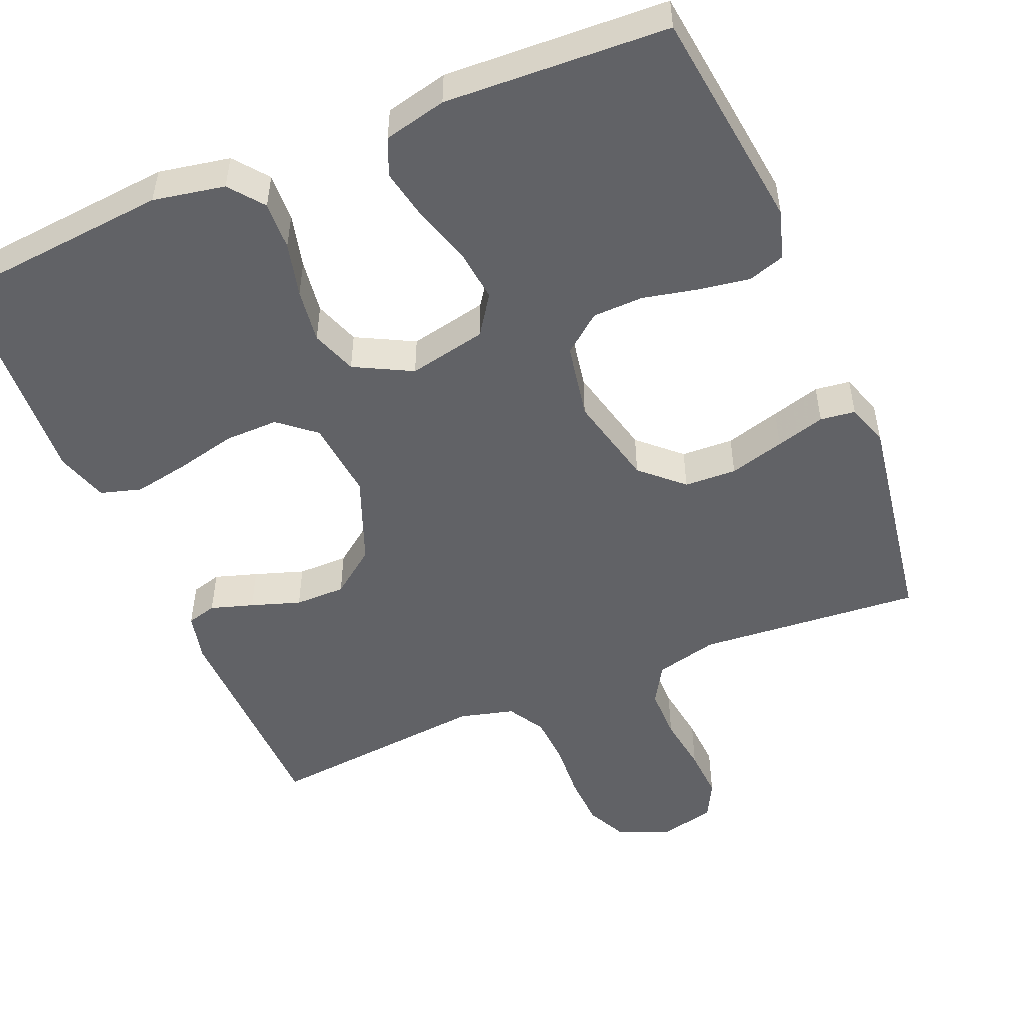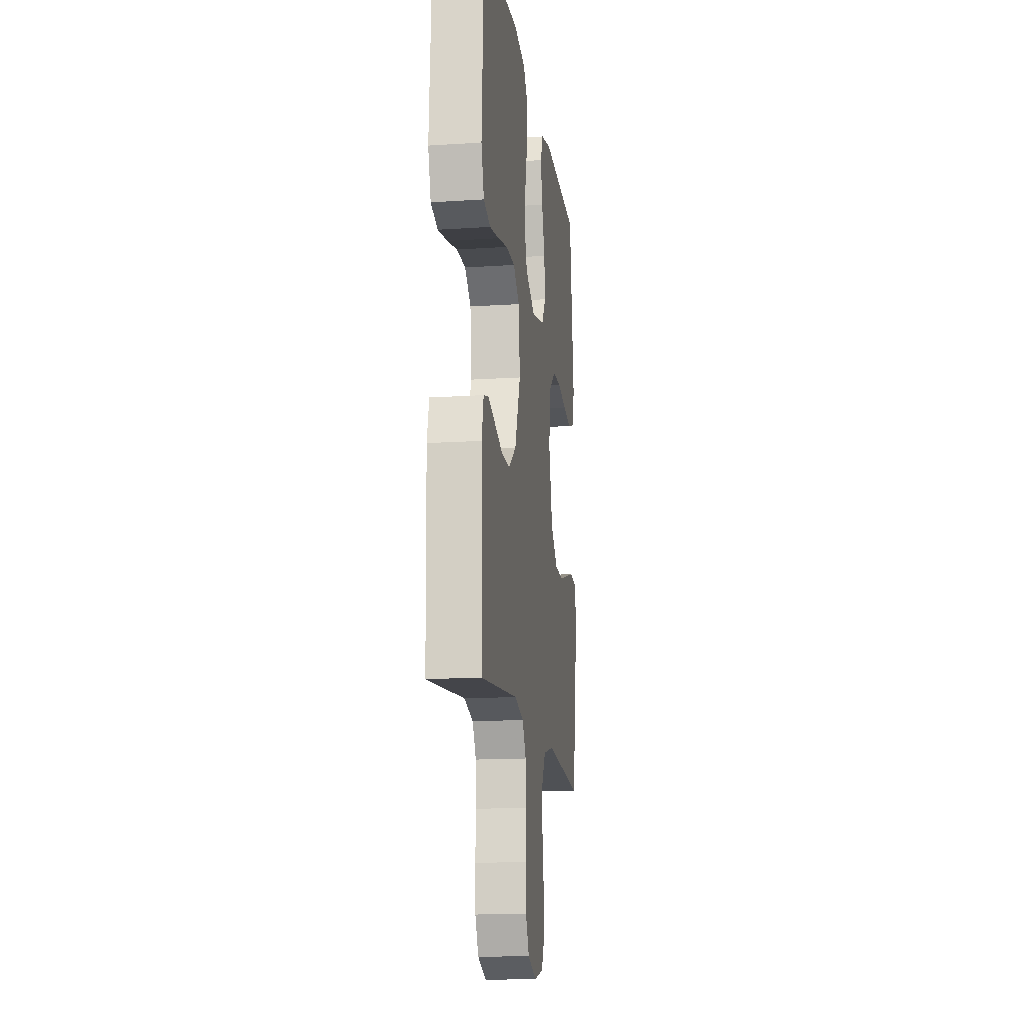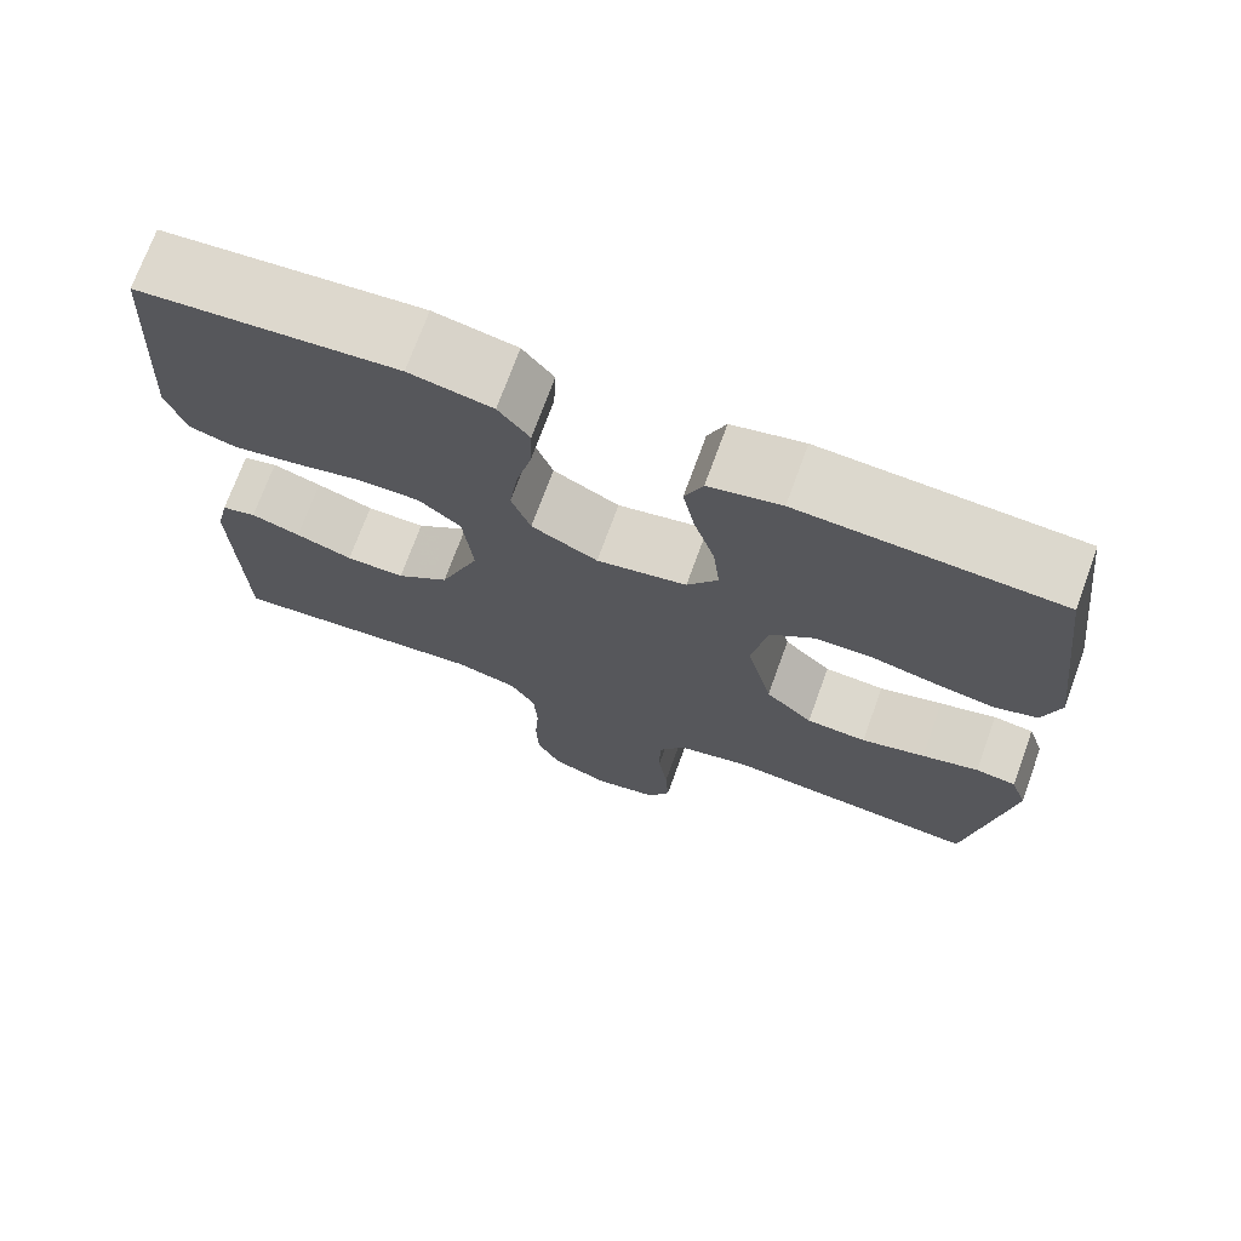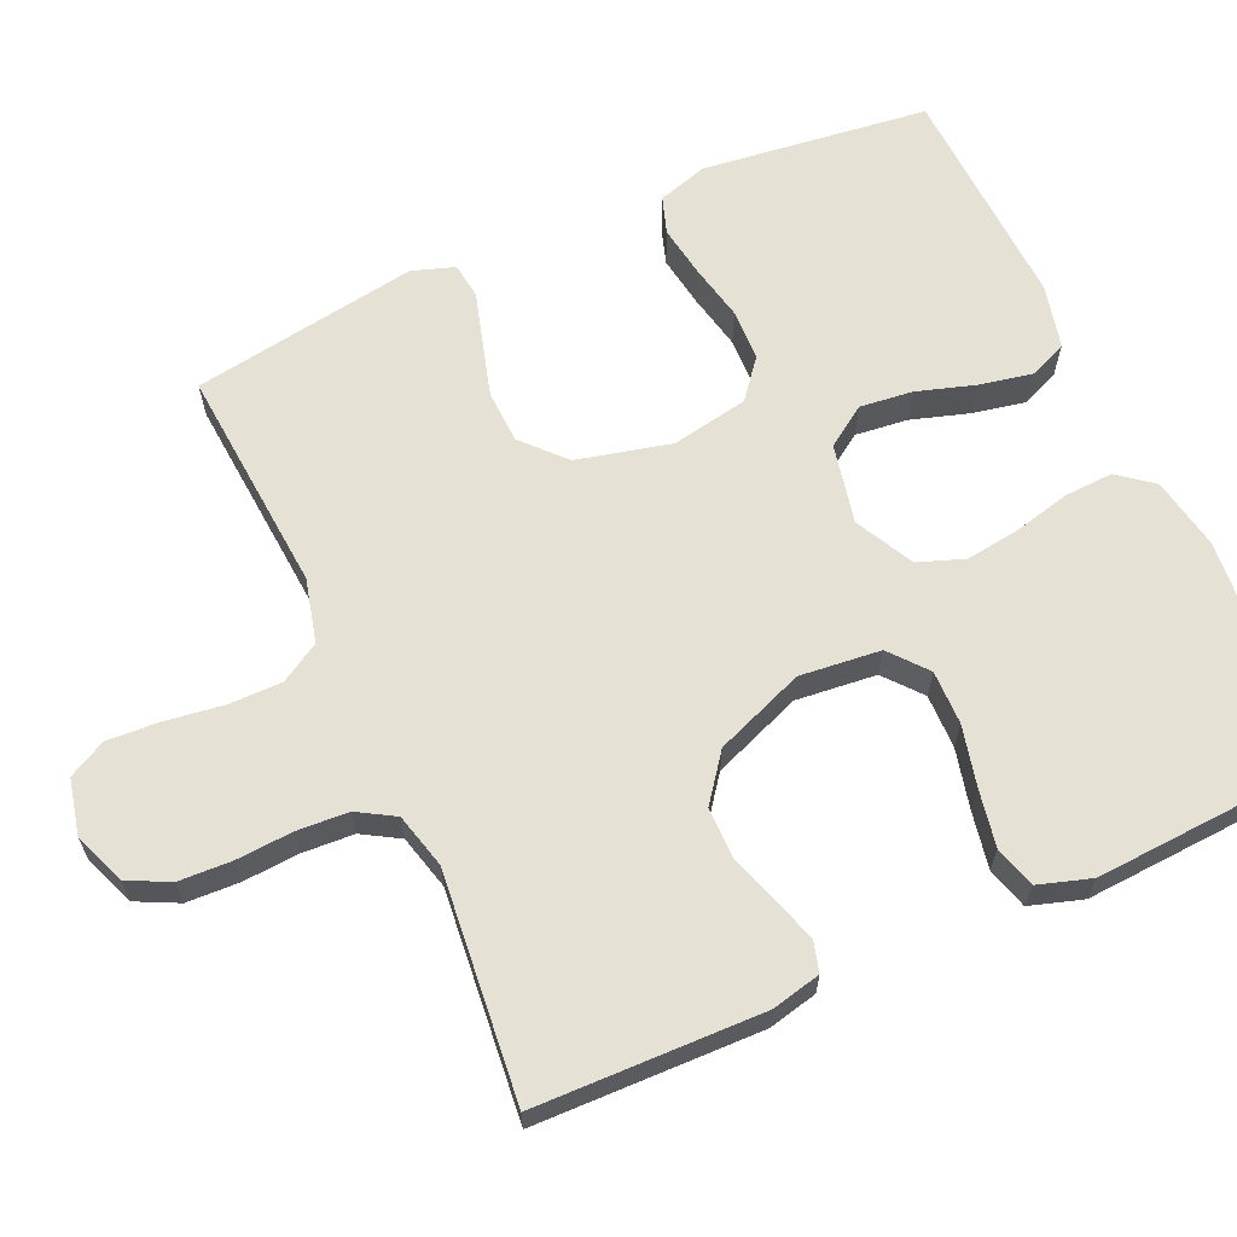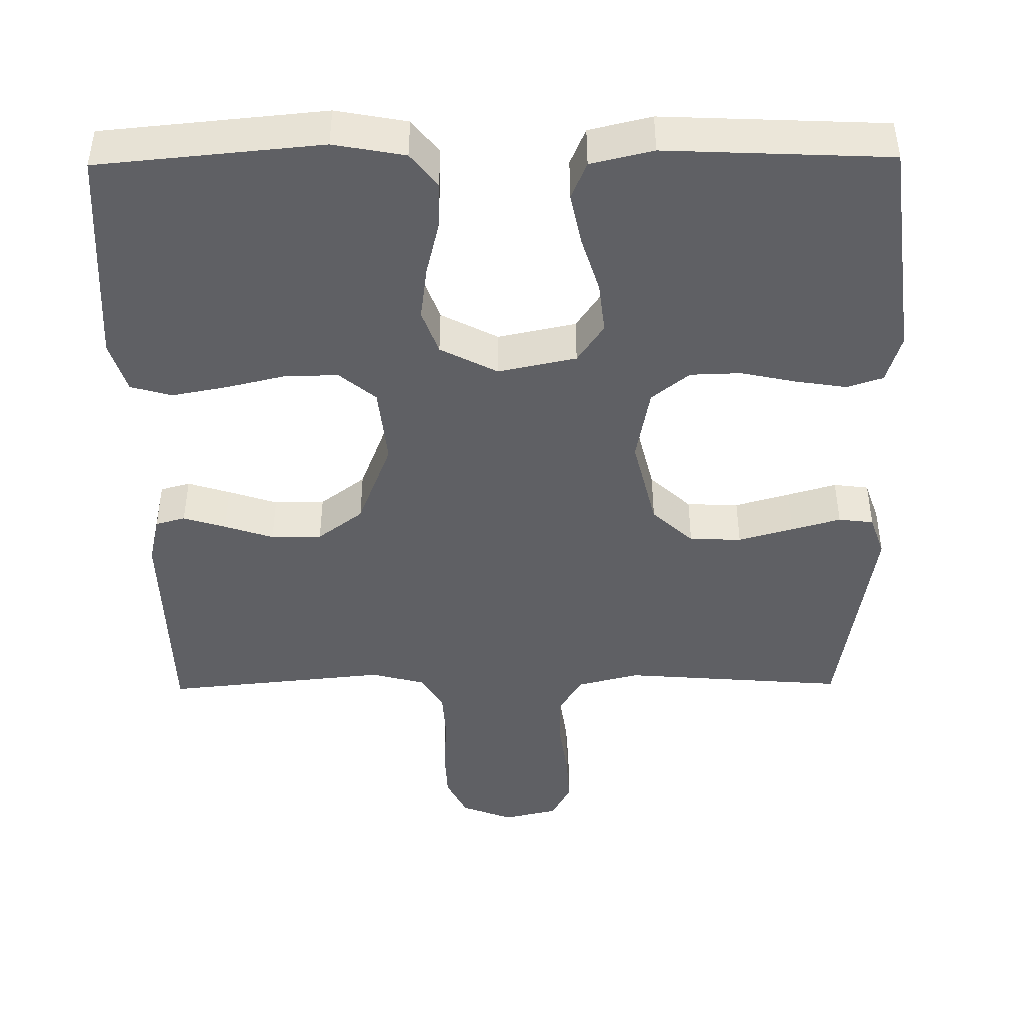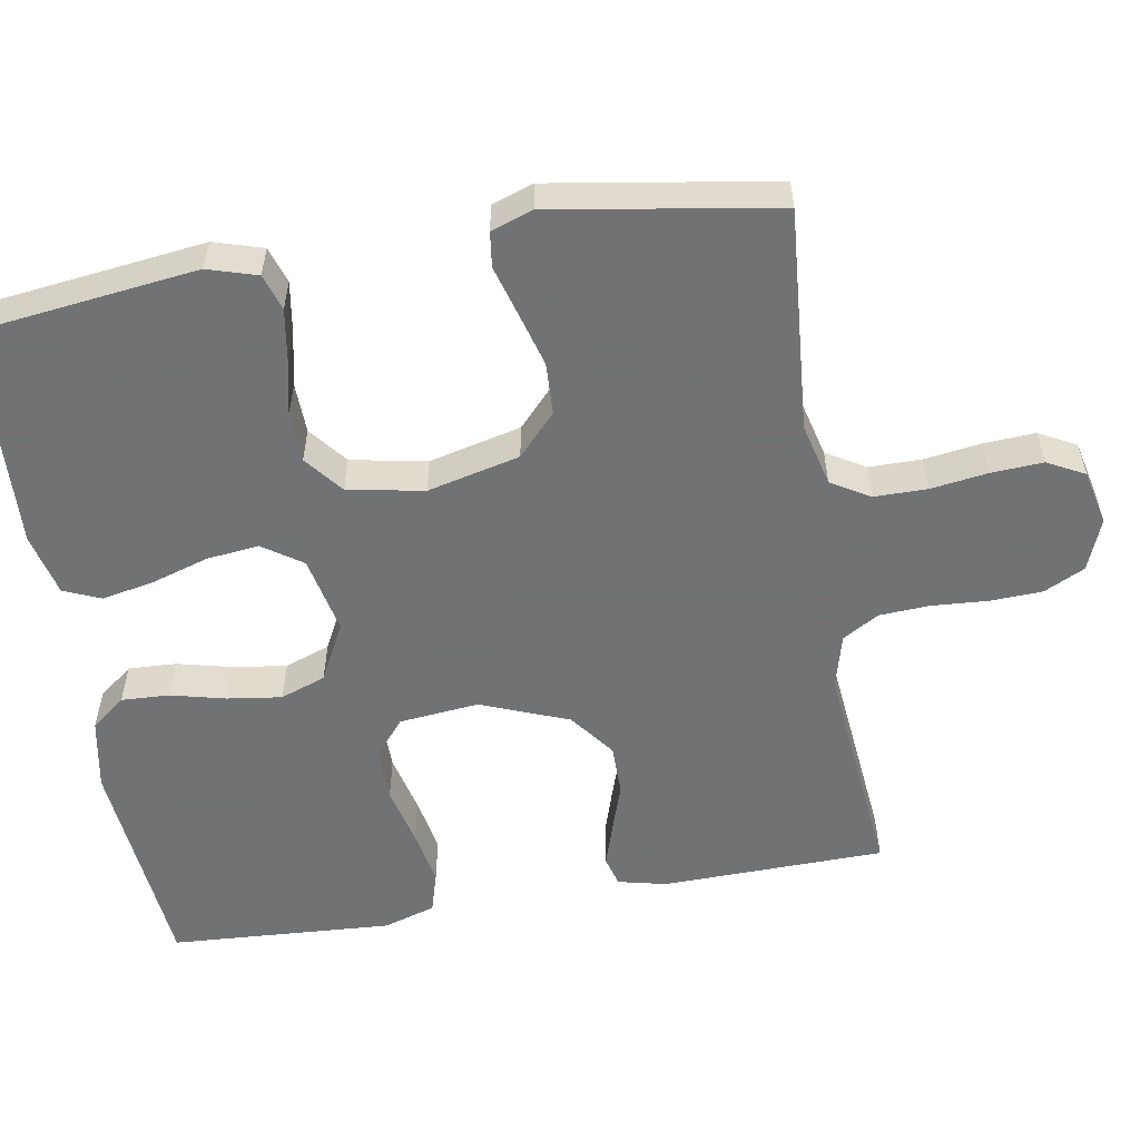
<metadata>
{"format":"obj","ext":"obj","renderer":"f3d","projection":"perspective","resolution":1024,"background":"white","views":[{"elev":-50.7,"azim":22.7,"up":"+Y"},{"elev":-15.0,"azim":-82.0,"up":"+Z"},{"elev":72.2,"azim":20.0,"up":"+Z"},{"elev":64.4,"azim":-114.2,"up":"+Y"},{"elev":-44.4,"azim":0.7,"up":"+Y"},{"elev":-55.6,"azim":99.6,"up":"+Y"}]}
</metadata>
<code>
v 0.5 0.07 0.5
v 0.537 0.07 0.2
v 0.517 0.07 0.134
v 0.468 0.07 0.118
v 0.399 0.07 0.129
v 0.325 0.07 0.145
v 0.257 0.07 0.143
v 0.206 0.07 0.102
v 0.187 0.07 0
v 0.217 0.07 -0.124
v 0.272 0.07 -0.175
v 0.342 0.07 -0.178
v 0.416 0.07 -0.157
v 0.482 0.07 -0.138
v 0.529 0.07 -0.144
v 0.548 0.07 -0.2
v 0.5 0.07 -0.5
v 0.2 0.07 -0.476
v 0.116 0.07 -0.497
v 0.085 0.07 -0.549
v 0.085 0.07 -0.62
v 0.096 0.07 -0.697
v 0.1 0.07 -0.766
v 0.074 0.07 -0.816
v 0 0.07 -0.833
v -0.069 0.07 -0.806
v -0.096 0.07 -0.751
v -0.099 0.07 -0.681
v -0.094 0.07 -0.606
v -0.098 0.07 -0.538
v -0.127 0.07 -0.489
v -0.2 0.07 -0.47
v -0.5 0.07 -0.5
v -0.507 0.07 -0.2
v -0.492 0.07 -0.135
v -0.452 0.07 -0.124
v -0.395 0.07 -0.142
v -0.329 0.07 -0.164
v -0.261 0.07 -0.164
v -0.2 0.07 -0.118
v -0.154 0.07 0
v -0.165 0.07 0.107
v -0.214 0.07 0.148
v -0.286 0.07 0.147
v -0.366 0.07 0.128
v -0.441 0.07 0.114
v -0.496 0.07 0.13
v -0.518 0.07 0.2
v -0.5 0.07 0.5
v -0.2 0.07 0.528
v -0.104 0.07 0.51
v -0.068 0.07 0.464
v -0.071 0.07 0.399
v -0.089 0.07 0.326
v -0.099 0.07 0.253
v -0.077 0.07 0.192
v 0 0.07 0.152
v 0.105 0.07 0.174
v 0.141 0.07 0.227
v 0.133 0.07 0.297
v 0.109 0.07 0.374
v 0.095 0.07 0.444
v 0.116 0.07 0.494
v 0.2 0.07 0.514
v 0.5 0 0.5
v 0.537 0 0.2
v 0.517 0 0.134
v 0.468 0 0.118
v 0.399 0 0.129
v 0.325 0 0.145
v 0.257 0 0.143
v 0.206 0 0.102
v 0.187 0 0
v 0.217 0 -0.124
v 0.272 0 -0.175
v 0.342 0 -0.178
v 0.416 0 -0.157
v 0.482 0 -0.138
v 0.529 0 -0.144
v 0.548 0 -0.2
v 0.5 0 -0.5
v 0.2 0 -0.476
v 0.116 0 -0.497
v 0.085 0 -0.549
v 0.085 0 -0.62
v 0.096 0 -0.697
v 0.1 0 -0.766
v 0.074 0 -0.816
v 0 0 -0.833
v -0.069 0 -0.806
v -0.096 0 -0.751
v -0.099 0 -0.681
v -0.094 0 -0.606
v -0.098 0 -0.538
v -0.127 0 -0.489
v -0.2 0 -0.47
v -0.5 0 -0.5
v -0.507 0 -0.2
v -0.492 0 -0.135
v -0.452 0 -0.124
v -0.395 0 -0.142
v -0.329 0 -0.164
v -0.261 0 -0.164
v -0.2 0 -0.118
v -0.154 0 0
v -0.165 0 0.107
v -0.214 0 0.148
v -0.286 0 0.147
v -0.366 0 0.128
v -0.441 0 0.114
v -0.496 0 0.13
v -0.518 0 0.2
v -0.5 0 0.5
v -0.2 0 0.528
v -0.104 0 0.51
v -0.068 0 0.464
v -0.071 0 0.399
v -0.089 0 0.326
v -0.099 0 0.253
v -0.077 0 0.192
v 0 0 0.152
v 0.105 0 0.174
v 0.141 0 0.227
v 0.133 0 0.297
v 0.109 0 0.374
v 0.095 0 0.444
v 0.116 0 0.494
v 0.2 0 0.514
f 60 61 62 63
f 59 60 63 64
f 51 52 53 54
f 51 54 55
f 50 51 55
f 49 50 55 56
f 47 48 49 56
f 44 45 46 47
f 35 36 37 38
f 33 34 35 38
f 32 33 38 39
f 31 32 39 40
f 26 27 28 29
f 26 29 30
f 25 26 30
f 24 25 30
f 21 22 23 24
f 20 21 24 30
f 19 20 30 31
f 15 16 17 18
f 13 14 15 18
f 12 13 18 19
f 11 12 19 31
f 3 4 5 6
f 1 2 3 6
f 59 64 1 6
f 58 59 6 7
f 57 58 7 8
f 44 47 56
f 43 44 56 57
f 42 43 57 8
f 11 31 40 41
f 10 11 41 42
f 9 10 42
f 8 9 42
f 127 126 125 124
f 128 127 124 123
f 118 117 116 115
f 119 118 115
f 119 115 114
f 120 119 114 113
f 120 113 112 111
f 111 110 109 108
f 102 101 100 99
f 102 99 98 97
f 103 102 97 96
f 104 103 96 95
f 93 92 91 90
f 94 93 90
f 94 90 89
f 94 89 88
f 88 87 86 85
f 94 88 85 84
f 95 94 84 83
f 82 81 80 79
f 82 79 78 77
f 83 82 77 76
f 95 83 76 75
f 70 69 68 67
f 70 67 66 65
f 70 65 128 123
f 71 70 123 122
f 72 71 122 121
f 120 111 108
f 121 120 108 107
f 72 121 107 106
f 105 104 95 75
f 106 105 75 74
f 106 74 73
f 106 73 72
f 1 65 66 2
f 2 66 67 3
f 3 67 68 4
f 4 68 69 5
f 5 69 70 6
f 6 70 71 7
f 7 71 72 8
f 8 72 73 9
f 9 73 74 10
f 10 74 75 11
f 11 75 76 12
f 12 76 77 13
f 13 77 78 14
f 14 78 79 15
f 15 79 80 16
f 16 80 81 17
f 17 81 82 18
f 18 82 83 19
f 19 83 84 20
f 20 84 85 21
f 21 85 86 22
f 22 86 87 23
f 23 87 88 24
f 24 88 89 25
f 25 89 90 26
f 26 90 91 27
f 27 91 92 28
f 28 92 93 29
f 29 93 94 30
f 30 94 95 31
f 31 95 96 32
f 32 96 97 33
f 33 97 98 34
f 34 98 99 35
f 35 99 100 36
f 36 100 101 37
f 37 101 102 38
f 38 102 103 39
f 39 103 104 40
f 40 104 105 41
f 41 105 106 42
f 42 106 107 43
f 43 107 108 44
f 44 108 109 45
f 45 109 110 46
f 46 110 111 47
f 47 111 112 48
f 48 112 113 49
f 49 113 114 50
f 50 114 115 51
f 51 115 116 52
f 52 116 117 53
f 53 117 118 54
f 54 118 119 55
f 55 119 120 56
f 56 120 121 57
f 57 121 122 58
f 58 122 123 59
f 59 123 124 60
f 60 124 125 61
f 61 125 126 62
f 62 126 127 63
f 63 127 128 64
f 64 128 65 1

</code>
